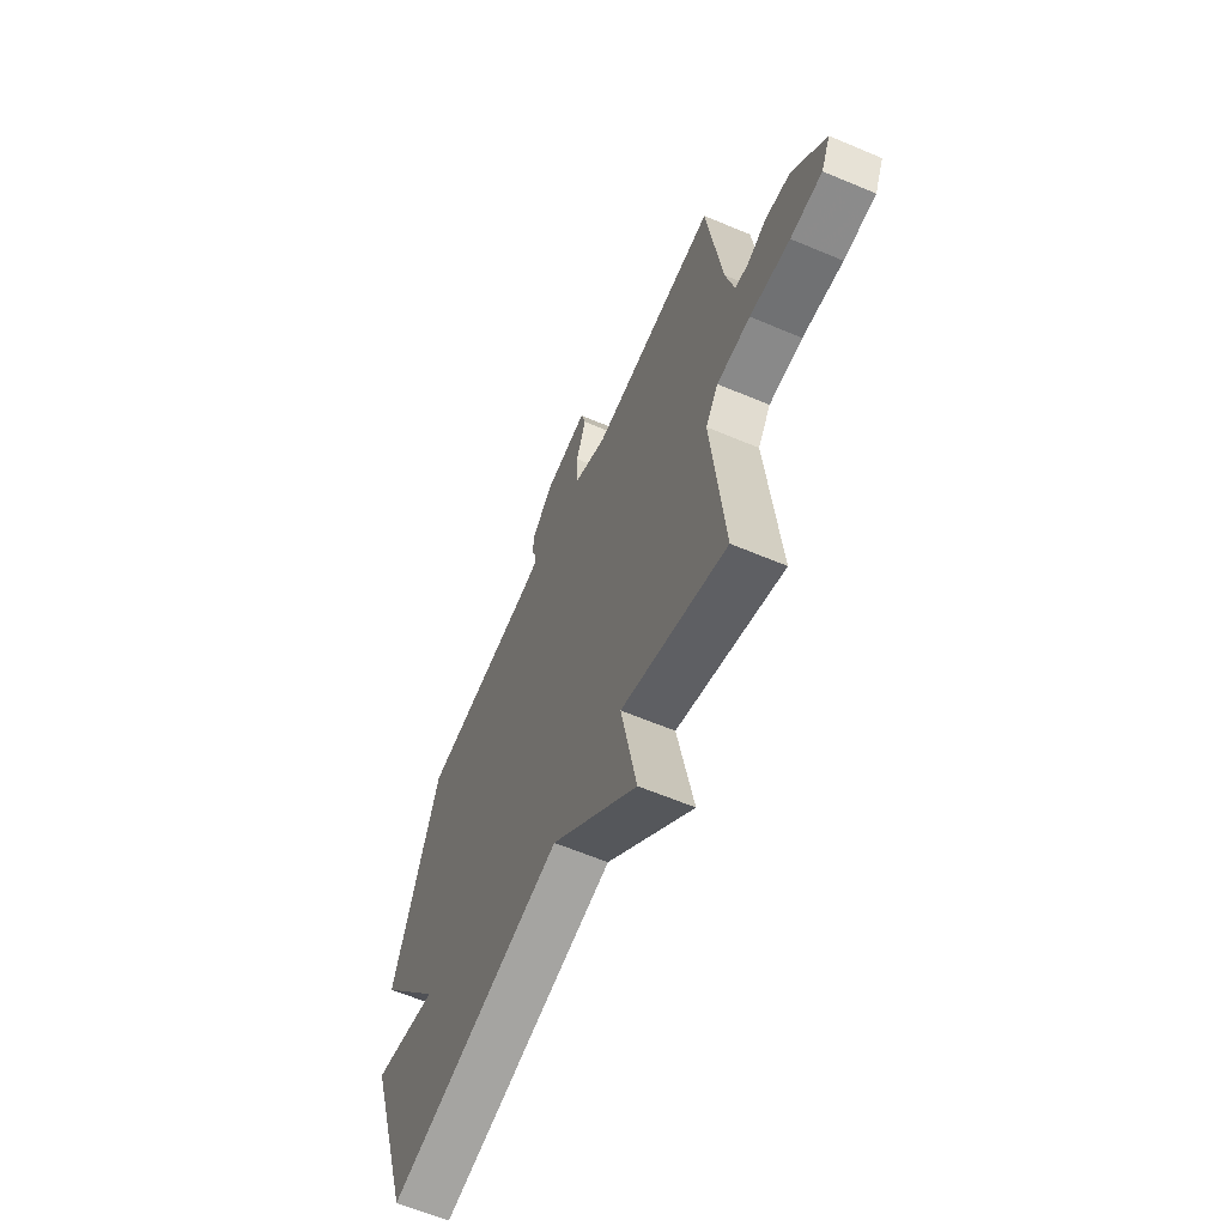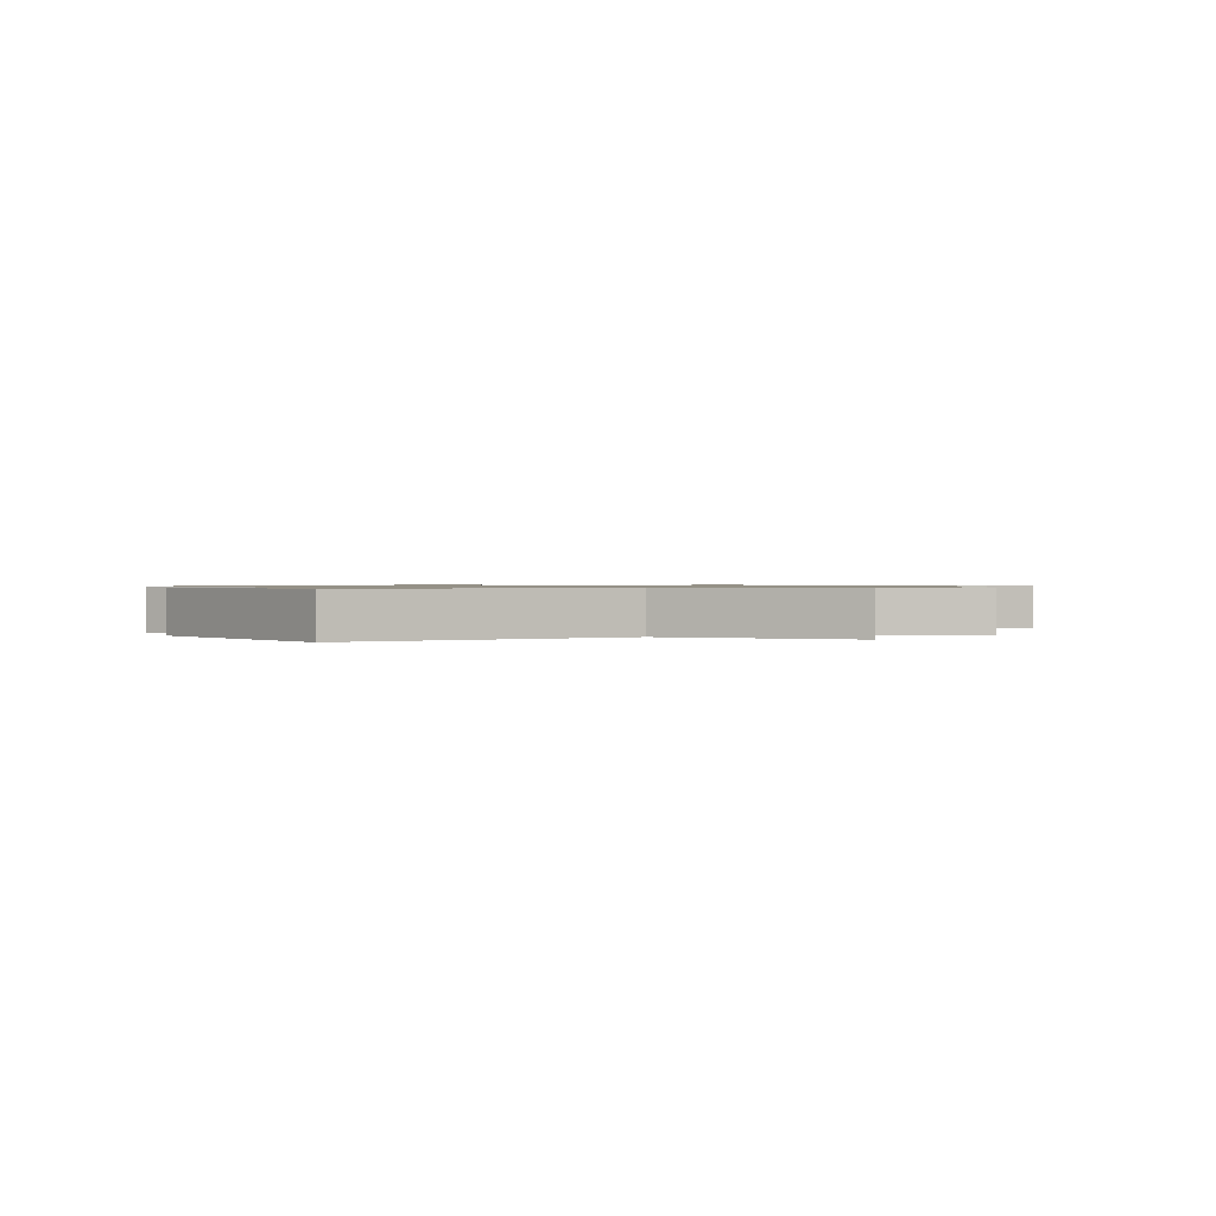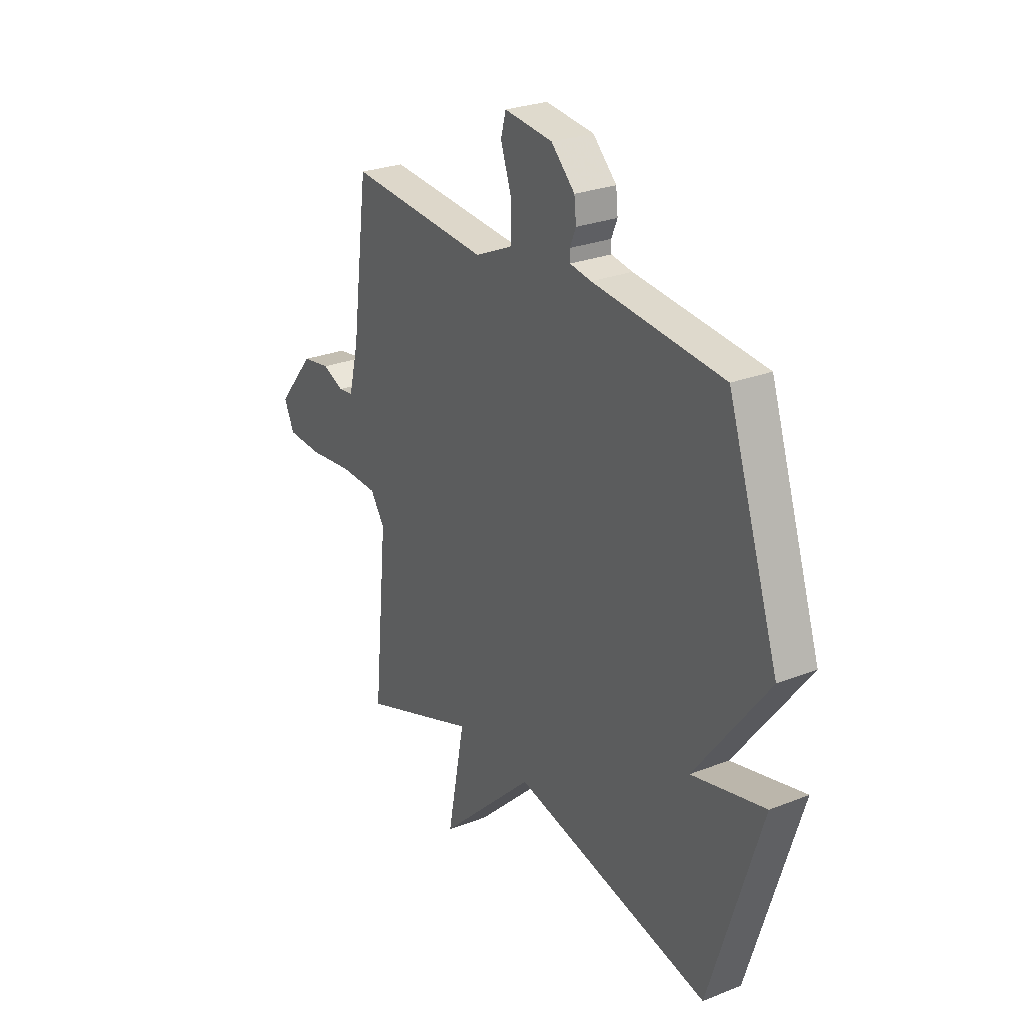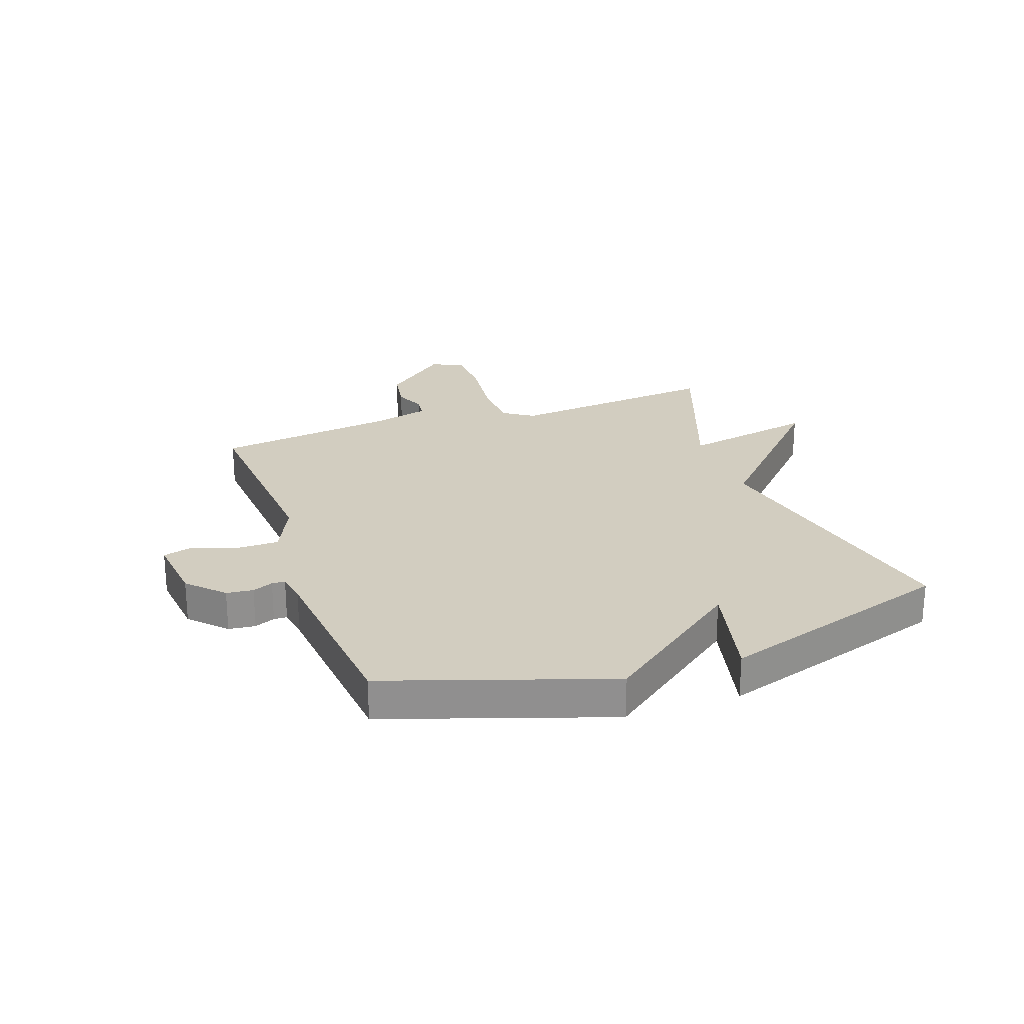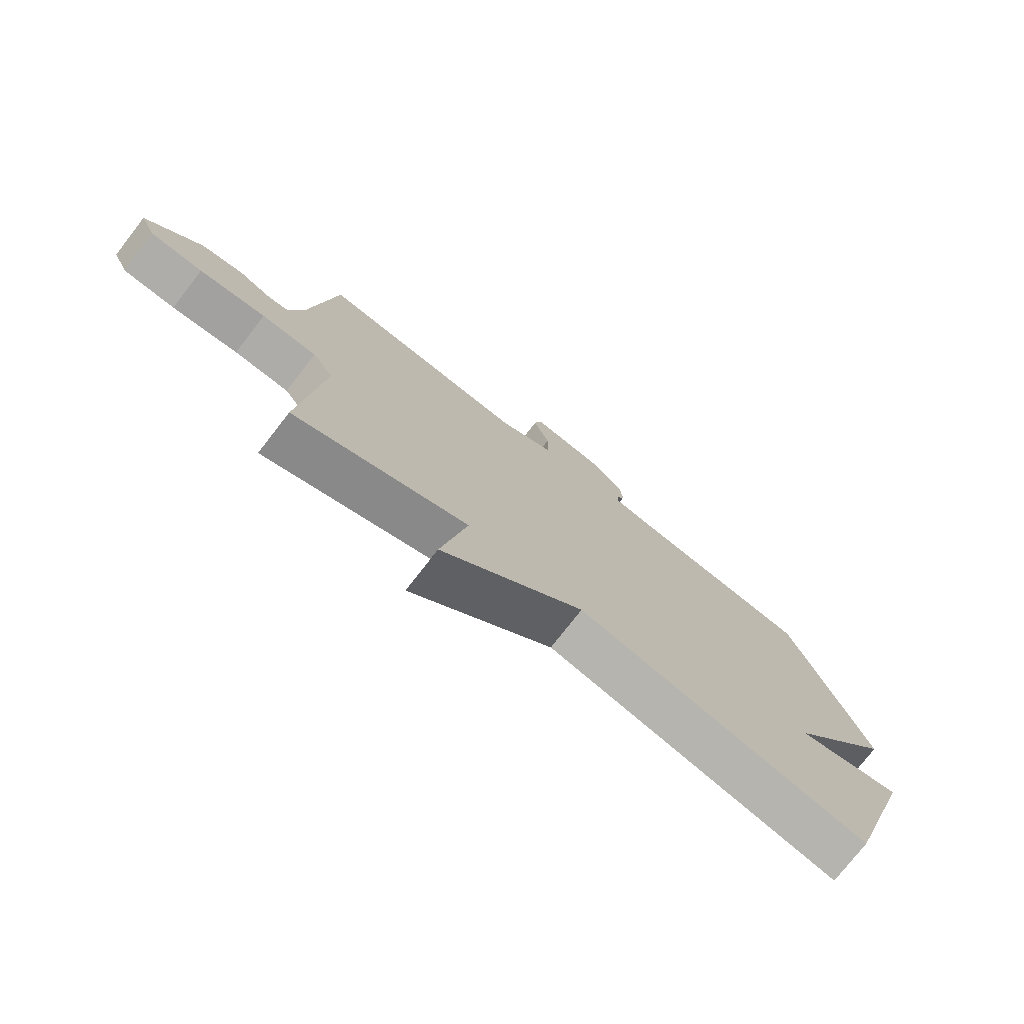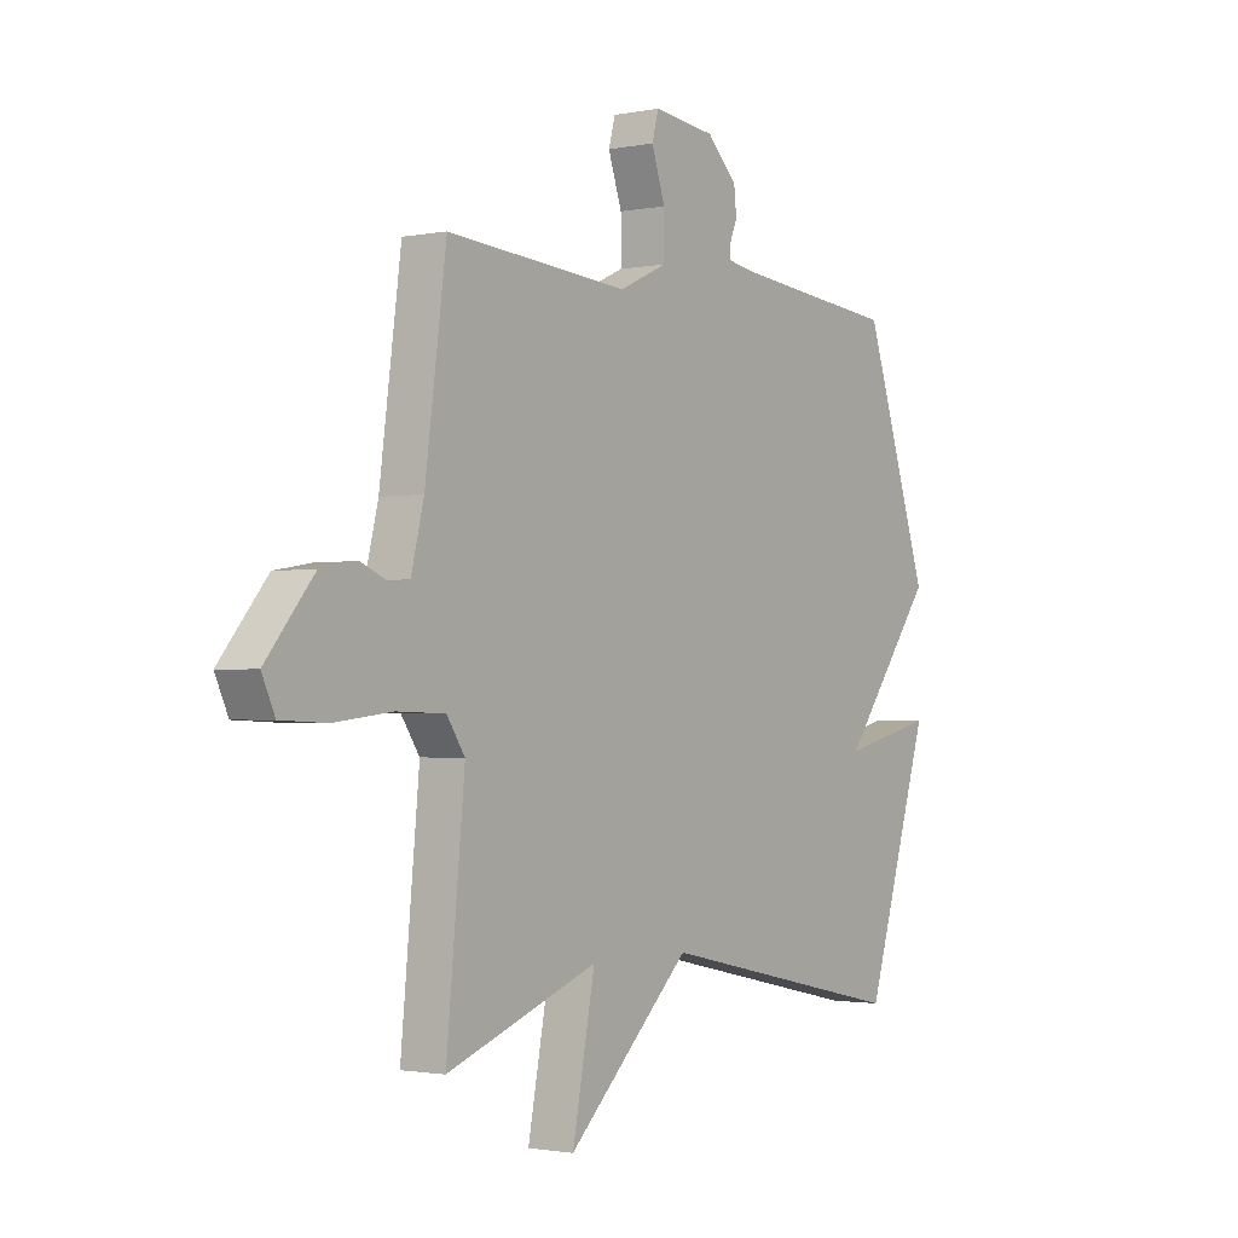
<metadata>
{"format":"obj","ext":"obj","renderer":"f3d","projection":"perspective","resolution":1024,"background":"white","views":[{"elev":-61.5,"azim":-113.3,"up":"+Z"},{"elev":0.8,"azim":160.6,"up":"+Y"},{"elev":26.6,"azim":58.4,"up":"+Z"},{"elev":24.7,"azim":70.6,"up":"+Y"},{"elev":-75.9,"azim":-37.8,"up":"+Z"},{"elev":-1.6,"azim":-54.6,"up":"+Z"}]}
</metadata>
<code>
v 0.5 0.07 -0.5
v -0.001 0.07 -0.391
v -0.246 0.07 -0.624
v -0.201 0.07 -0.391
v -0.5 0.07 -0.5
v -0.464 0.07 -0.127
v -0.5 0.07 -0.074
v -0.595 0.07 -0.071
v -0.709 0.07 -0.084
v -0.799 0.07 -0.08
v -0.825 0.07 -0.024
v -0.731 0.07 0.089
v -0.659 0.07 0.101
v -0.605 0.07 0.078
v -0.567 0.07 0.083
v -0.542 0.07 0.184
v -0.5 0.07 0.5
v -0.14 0.07 0.472
v -0.044 0.07 0.516
v -0.044 0.07 0.593
v -0.071 0.07 0.672
v -0.058 0.07 0.72
v 0.065 0.07 0.706
v 0.125 0.07 0.647
v 0.13 0.07 0.6
v 0.115 0.07 0.564
v 0.116 0.07 0.541
v 0.17 0.07 0.532
v 0.5 0.07 0.5
v 0.63 0.07 0.112
v 0.445 0.07 -0.132
v 0.63 0.07 -0.088
v 0.5 0 -0.5
v -0.001 0 -0.391
v -0.246 0 -0.624
v -0.201 0 -0.391
v -0.5 0 -0.5
v -0.464 0 -0.127
v -0.5 0 -0.074
v -0.595 0 -0.071
v -0.709 0 -0.084
v -0.799 0 -0.08
v -0.825 0 -0.024
v -0.731 0 0.089
v -0.659 0 0.101
v -0.605 0 0.078
v -0.567 0 0.083
v -0.542 0 0.184
v -0.5 0 0.5
v -0.14 0 0.472
v -0.044 0 0.516
v -0.044 0 0.593
v -0.071 0 0.672
v -0.058 0 0.72
v 0.065 0 0.706
v 0.125 0 0.647
v 0.13 0 0.6
v 0.115 0 0.564
v 0.116 0 0.541
v 0.17 0 0.532
v 0.5 0 0.5
v 0.63 0 0.112
v 0.445 0 -0.132
v 0.63 0 -0.088
f 31 32 1 2
f 30 31 2
f 29 30 2
f 28 29 2
f 2 3 4
f 28 2 4
f 27 28 4
f 4 5 6
f 27 4 6
f 26 27 6
f 24 25 26
f 23 24 26
f 22 23 26
f 21 22 26
f 20 21 26
f 19 20 26
f 26 6 7
f 19 26 7
f 18 19 7
f 16 17 18 7
f 15 16 7 8
f 9 10 11
f 8 9 11
f 15 8 11
f 14 15 11
f 11 12 13 14
f 34 33 64 63
f 34 63 62
f 34 62 61
f 34 61 60
f 36 35 34
f 36 34 60
f 36 60 59
f 38 37 36
f 38 36 59
f 38 59 58
f 58 57 56
f 58 56 55
f 58 55 54
f 58 54 53
f 58 53 52
f 58 52 51
f 39 38 58
f 39 58 51
f 39 51 50
f 39 50 49 48
f 40 39 48 47
f 43 42 41
f 43 41 40
f 43 40 47
f 43 47 46
f 46 45 44 43
f 1 33 34 2
f 2 34 35 3
f 3 35 36 4
f 4 36 37 5
f 5 37 38 6
f 6 38 39 7
f 7 39 40 8
f 8 40 41 9
f 9 41 42 10
f 10 42 43 11
f 11 43 44 12
f 12 44 45 13
f 13 45 46 14
f 14 46 47 15
f 15 47 48 16
f 16 48 49 17
f 17 49 50 18
f 18 50 51 19
f 19 51 52 20
f 20 52 53 21
f 21 53 54 22
f 22 54 55 23
f 23 55 56 24
f 24 56 57 25
f 25 57 58 26
f 26 58 59 27
f 27 59 60 28
f 28 60 61 29
f 29 61 62 30
f 30 62 63 31
f 31 63 64 32
f 32 64 33 1

</code>
